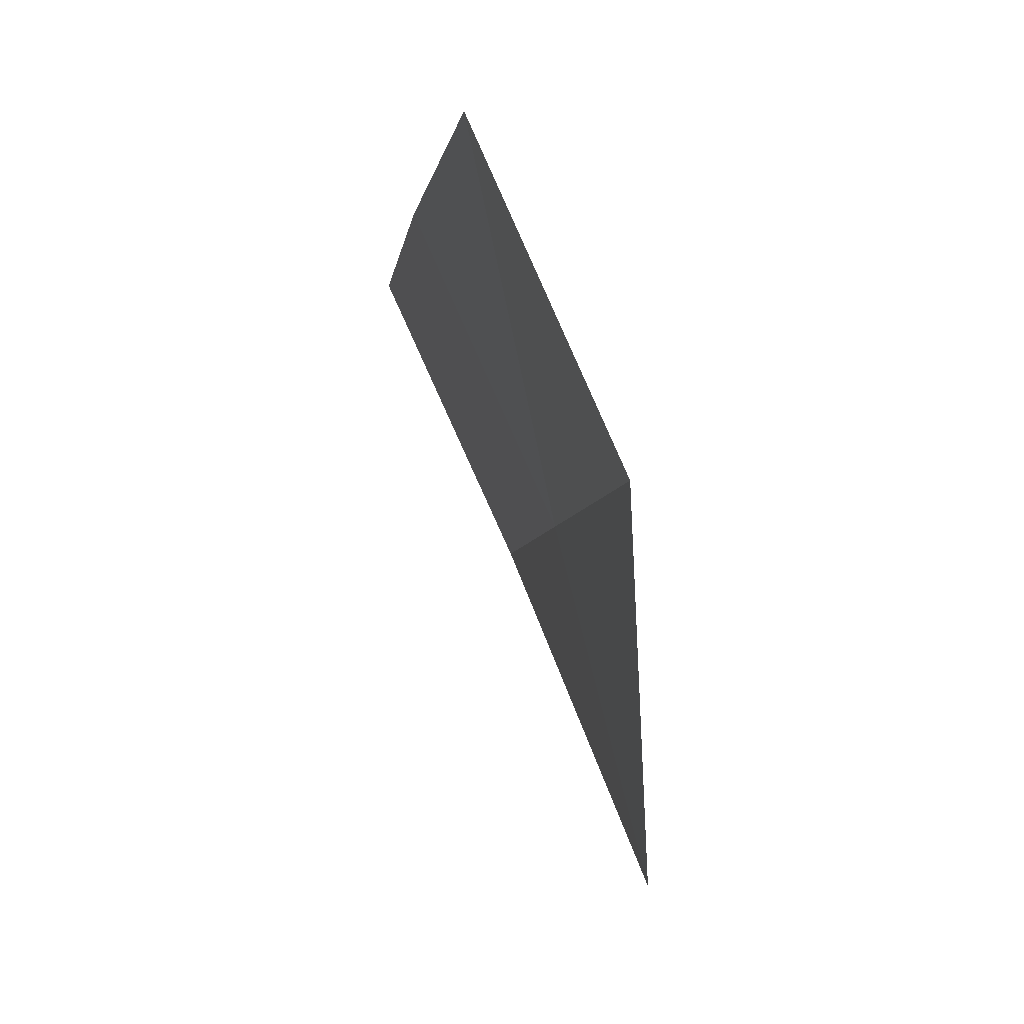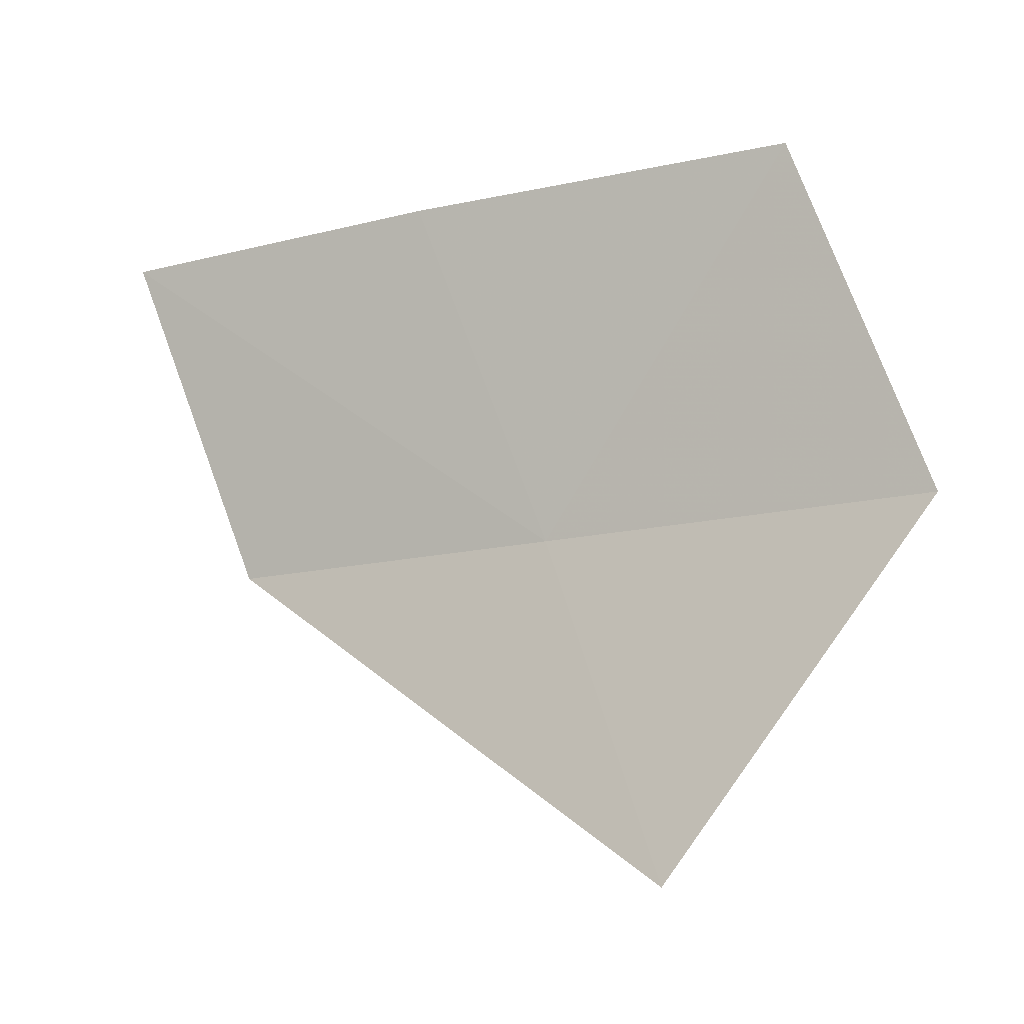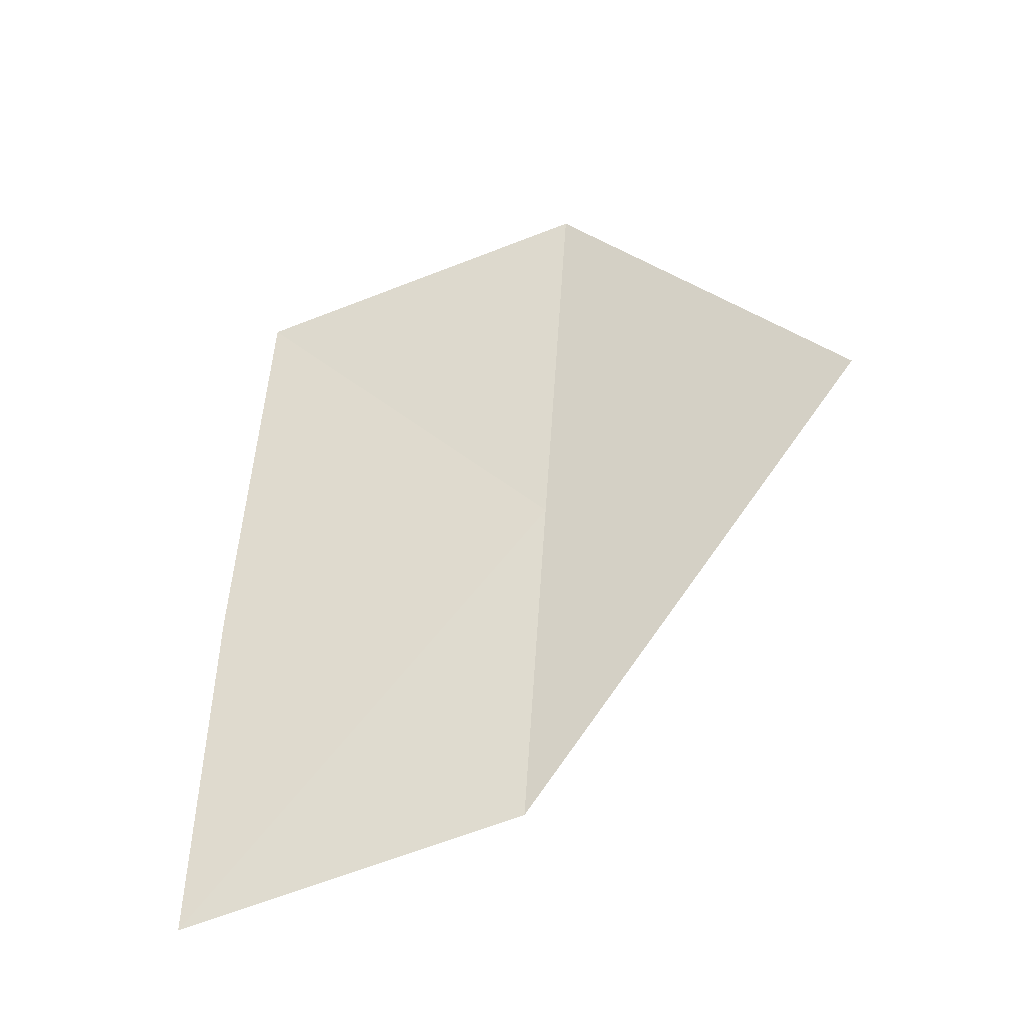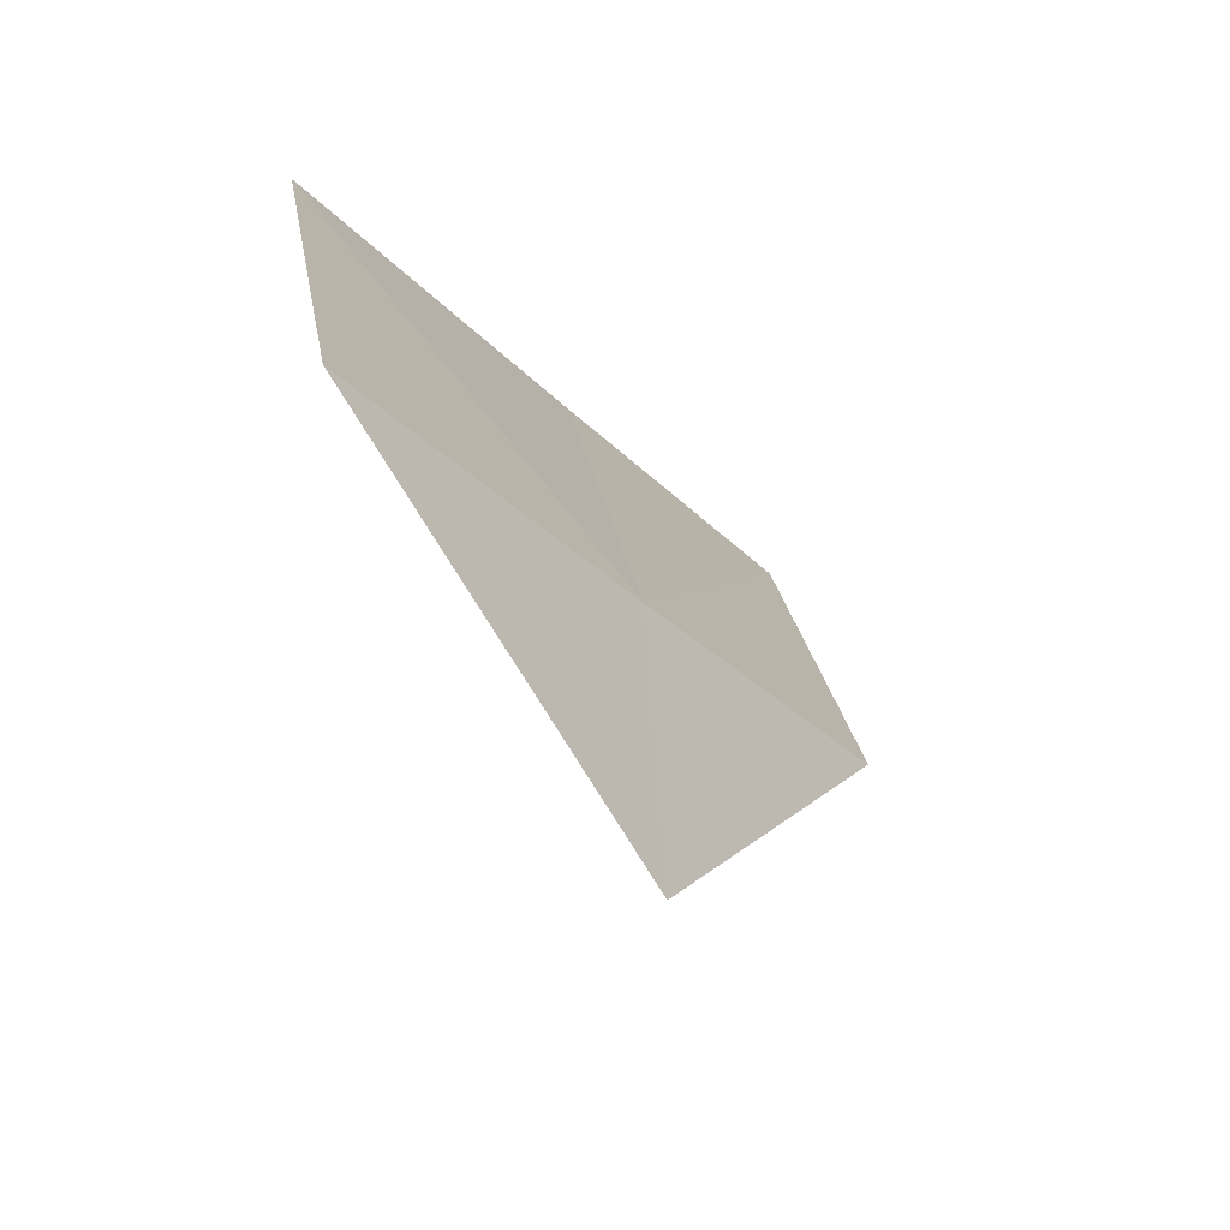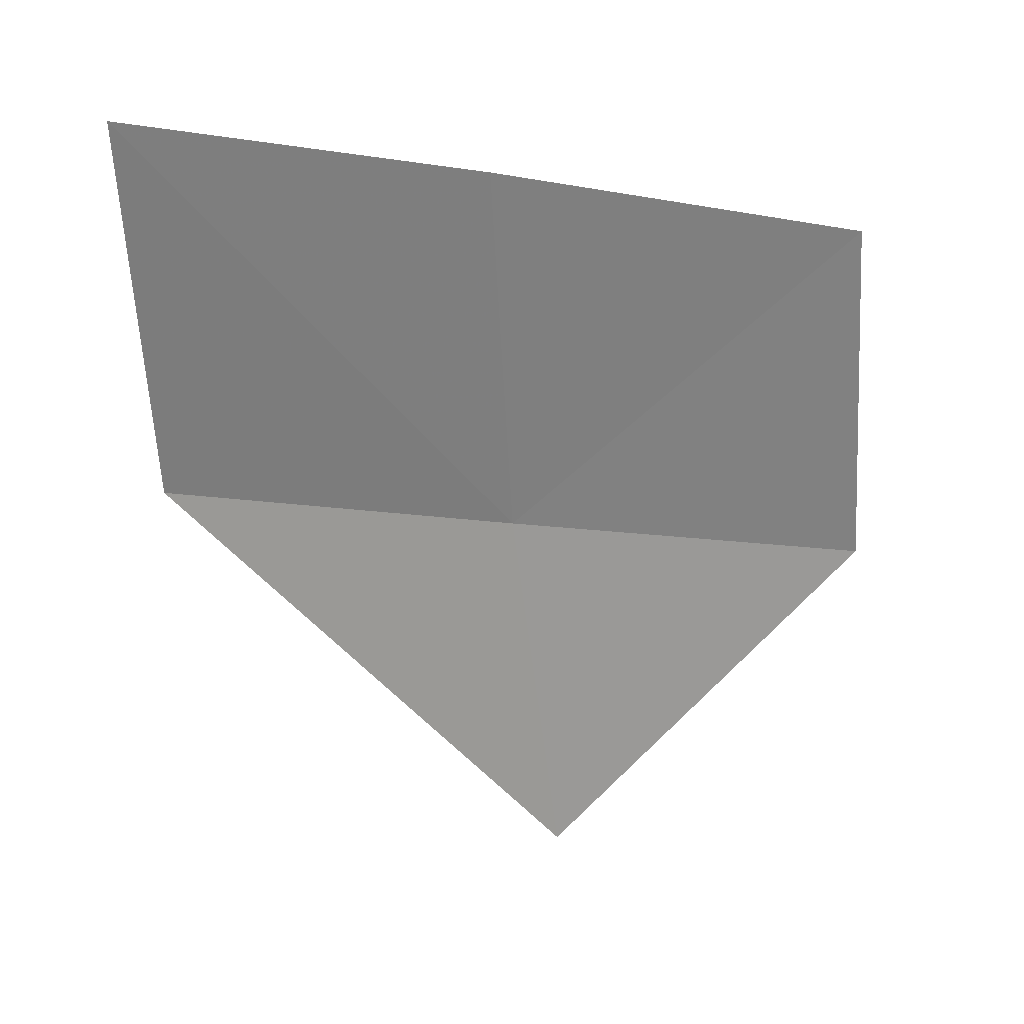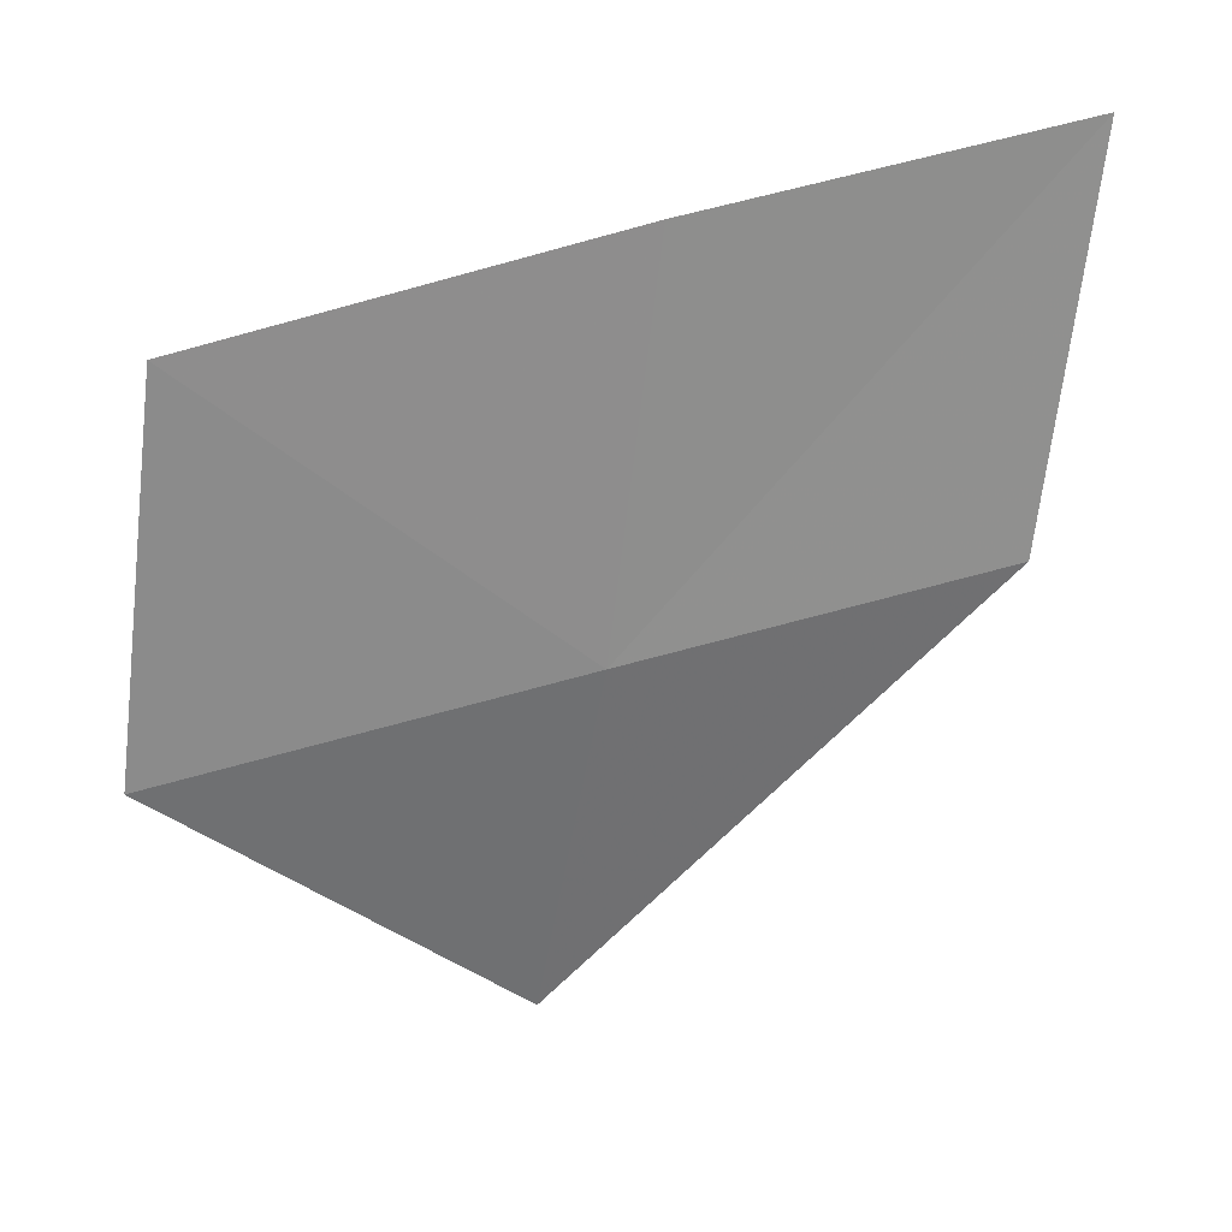
<metadata>
{"format":"obj","ext":"obj","renderer":"f3d","projection":"perspective","resolution":1024,"background":"white","views":[{"elev":-13.0,"azim":-10.9,"up":"+Y"},{"elev":-30.3,"azim":-66.2,"up":"+Y"},{"elev":-37.7,"azim":-54.3,"up":"+Z"},{"elev":-38.8,"azim":31.5,"up":"+Y"},{"elev":7.5,"azim":-115.4,"up":"+Y"},{"elev":47.7,"azim":73.7,"up":"+Y"}]}
</metadata>
<code>
v -630.7 -335.2 -114.9
v -630.5 -336.1 -114.7
v -630.8 -335.3 -113.8
v -631 -334.2 -115.1
v -631.1 -334.4 -114.1
v -630.6 -335 -115.9
v -631 -334.1 -116.1
f 1 3 2
f 1 4 5
f 1 5 3
f 1 2 6
f 1 7 4
f 1 6 7

</code>
